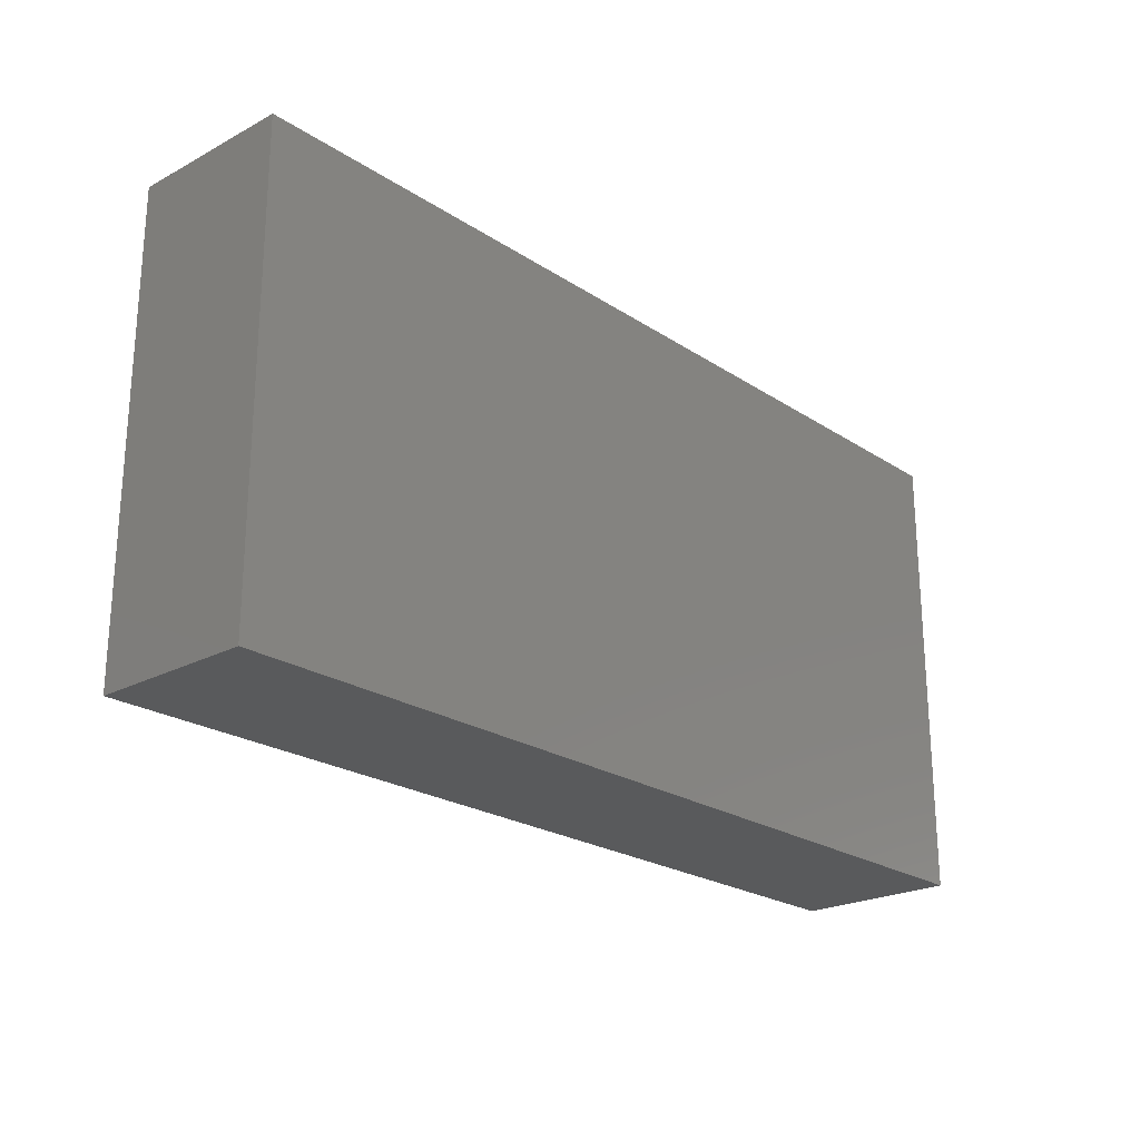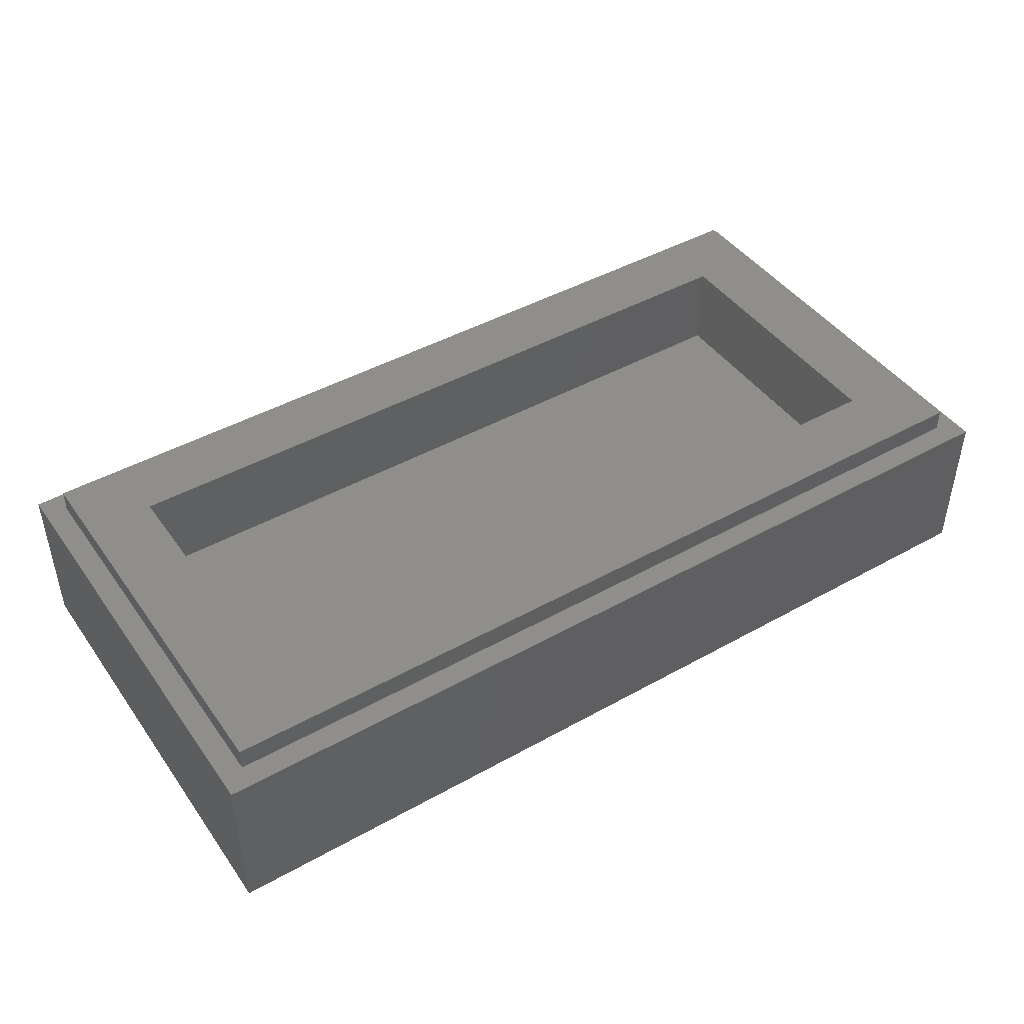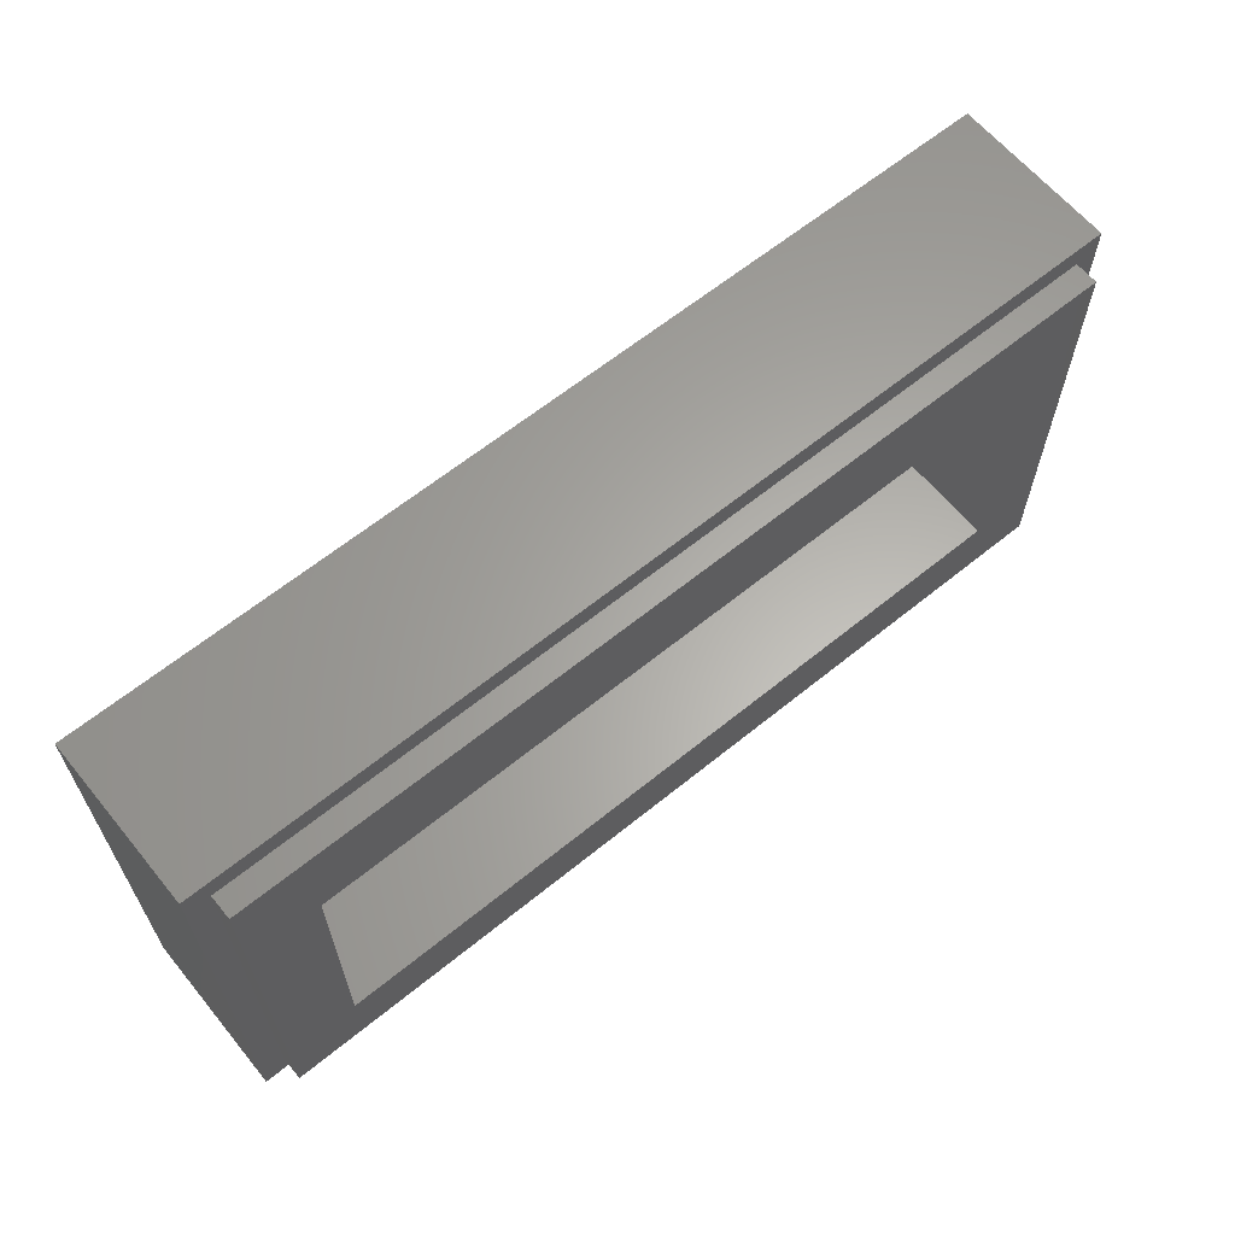
<metadata>
{"format":"stl","ext":"stl","renderer":"f3d","projection":"perspective","resolution":1024,"background":"white","views":[{"elev":-22.9,"azim":-47.9,"up":"+Z"},{"elev":44.5,"azim":146.9,"up":"+Y"},{"elev":63.1,"azim":140.6,"up":"+Z"}]}
</metadata>
<code>
# stl→obj: 357 verts, 710 faces
v -8 2.8 4
v -8 0 4
v 8 0 4
v 8 2.8 4
v -8 2.8 -4
v -8 0 -4
v 8 2.8 -4
v 8 0 -4
v -7.6 3.2 3.6
v -7.6 2.8 3.6
v 7.6 2.8 3.6
v 7.6 3.2 3.6
v -7.6 3.2 -3.6
v -7.6 2.8 -3.6
v 7.6 3.2 -3.6
v 7.6 2.8 -3.6
v -6.4 1.6 2.4
v 6.4 1.6 2.4
v 6.4 1.6 -2.4
v -6.4 1.6 -2.4
v -6.4 3.2 2.4
v 6.4 3.2 2.4
v -6.4 3.2 -2.4
v 6.4 3.2 -2.4
v -6.992 0 0.8676
v -7.144 0 0.91
v -7.143 0 0.8716
v -7.125 0 0.8244
v -6.985 0 0.918
v -7.139 0 0.9348
v -7.101 0 0.9976
v -7.118 0 0.9768
v -7.028 0 1.044
v -7.069 0 1.022
v -6.967 0 0.8396
v -7.086 0 0.7768
v -6.95 0 0.9388
v -6.977 0 1.064
v -6.928 0 0.8104
v -7.026 0 0.7288
v -6.898 0 0.9552
v -6.916 0 1.08
v -6.875 0 0.7796
v -6.948 0 0.68
v -6.832 0 0.9684
v -6.846 0 1.093
v -6.81 0 0.748
v -6.851 0 0.6304
v -6.751 0 0.978
v -6.768 0 1.104
v -6.732 0 0.7144
v -6.738 0 0.5808
v -6.657 0 0.9844
v -6.585 0 1.118
v -6.541 0 0.6448
v -6.467 0 0.4812
v -6.434 0 0.9884
v -6.371 0 1.122
v -6.032 0 0.494
v -6.143 0 0.3816
v -5.87 0 0.9652
v -6.128 0 1.118
v -5.376 0 0.3324
v -5.378 0 0.186
v -1.948 0 0.5136
v -5.566 0 1.086
v -1.914 0 -0.3104
v -1.873 0 -0.4628
v -1.816 0 0.1784
v -1.817 0 0.3172
v -1.956 0 0.154
v -1.948 0 0.0076
v -1.813 0 0.4412
v -1.957 0 0.3732
v -1.809 0 0.0348
v -1.943 0 -0.072
v -1.808 0 0.4944
v -1.952 0 0.4704
v -1.802 0 0.5404
v -1.91 0 0.6516
v -1.784 0 -0.2276
v -1.94 0 -0.0976
v -1.768 0 -0.326
v -1.938 0 -0.1256
v -1.766 0 0.6188
v -1.892 0 0.6792
v -1.76 0 -0.3628
v -1.92 0 -0.272
v -1.928 0 -0.2
v -1.744 0 -0.408
v -1.852 0 -0.5056
v -1.722 0 0.6668
v -1.871 0 0.7076
v -1.711 0 -0.4712
v -1.793 0 -0.6108
v -1.694 0 0.6928
v -1.845 0 0.7372
v -1.662 0 0.7196
v -1.816 0 0.7676
v -1.586 0 0.7768
v -1.783 0 0.7984
v -1.568 0 -0.7052
v -1.635 0 -0.864
v -1.497 0 0.8364
v -1.747 0 0.83
v -1.394 0 0.8972
v -1.664 0 0.894
v -1.569 0 0.9584
v -1.28 0 0.958
v -1.274 0 -1.135
v -1.47 0 -1.107
v -1.257 0 -1.156
v -1.354 0 -1.258
v -1.34 0 -1.272
v -1.208 0 -1.182
v -1.308 0 -1.29
v -1.158 0 -1.2
v -1.462 0 1.023
v -1.155 0 1.018
v -1.345 0 1.086
v -1.021 0 1.074
v -1.016 0 -1.244
v -1.286 0 -1.301
v -1.228 0 -1.323
v -1.072 0 -1.374
v -1.219 0 1.146
v -0.878 0 1.127
v -0.86 0 0.5436
v -0.9792 0 0.6508
v -0.99 0 0.6332
v -0.9968 0 0.6088
v -0.9208 0 0.688
v -0.9544 0 0.6708
v -1 0 0.5528
v -0.856 0 0.4356
v -0.9564 0 -0.0376
v -0.83 0 0.1068
v -0.7908 0 0.5896
v -0.8196 0 0.7296
v -0.9076 0 -0.444
v -0.7496 0 -0.5444
v -0.7412 0 -0.5856
v -0.88 0 -0.5968
v -0.8656 0 -0.6508
v -0.8512 0 -0.6864
v -0.8348 0 -0.704
v -0.8132 0 -0.7172
v -1.084 0 1.203
v -0.7284 0 1.174
v -0.7076 0 -0.614
v -0.7712 0 -0.7376
v -0.6356 0 -1.344
v -0.6616 0 -1.483
v -0.5824 0 -0.6604
v -0.6524 0 -0.7844
v -0.9424 0 1.256
v -0.5724 0 1.214
v -0.5684 0 0.6668
v -0.5268 0 0.828
v -0.794 0 1.303
v -0.4112 0 1.247
v -0.3584 0 -0.7332
v -0.3532 0 -0.8816
v -0.6404 0 1.344
v -0.2468 0 1.27
v -0.2408 0 -1.429
v -0.246 0 -1.57
v -0.3012 0 0.7476
v -0.2136 0 0.9148
v -0.1264 0 -0.7988
v -0.1968 0 -0.9252
v -0.176 0 0.7804
v -0.0852 0 0.9424
v -0.0828 0 -1.454
v -0.0832 0 -1.595
v -0.4828 0 1.378
v -0.0792 0 1.282
v -0.0388 0 -0.8188
v -0.0728 0 -0.9544
v -0.0708 0 0.8028
v -0.0348 0 0.9496
v -0.0212 0 -1.459
v -0.0212 0 -1.6
v 0 0 -0.8244
v -0.026 0 -0.9628
v -0.0288 0 0.8092
v 0 0 0.9516
v -0.322 0 1.403
v 0 0 1.283
v -0.1592 0 1.419
v 0 0 1.424
v 0.0212 0 -1.459
v 0 0 -1.46
v 0.0212 0 -1.6
v 0.026 0 -0.9628
v 0.0288 0 0.8092
v 0.0348 0 0.9496
v 0.0708 0 0.8028
v 0.0728 0 -0.9544
v 0.0388 0 -0.8188
v 0.0832 0 -1.595
v 0.0828 0 -1.454
v 0.0852 0 0.9424
v 0.176 0 0.7804
v 0.1968 0 -0.9252
v 0.1264 0 -0.7988
v 0.246 0 -1.57
v 0.2408 0 -1.429
v 0.2136 0 0.9148
v 0.3012 0 0.7476
v 0.322 0 1.403
v 0.1592 0 1.419
v 0.3532 0 -0.8816
v 0.3584 0 -0.7332
v 0.0792 0 1.282
v 0.4828 0 1.378
v 0.5268 0 0.828
v 0.5684 0 0.6668
v 0.2468 0 1.27
v 0.6404 0 1.344
v 0.6524 0 -0.7844
v 0.5824 0 -0.6604
v 0.6616 0 -1.483
v 0.6356 0 -1.344
v 0.7712 0 -0.7376
v 0.7076 0 -0.614
v 0.4112 0 1.247
v 0.794 0 1.303
v 0.8132 0 -0.7172
v 0.7412 0 -0.5856
v 0.8196 0 0.7296
v 0.7908 0 0.5896
v 0.8348 0 -0.704
v 0.8512 0 -0.6864
v 0.8656 0 -0.6508
v 0.88 0 -0.5968
v 0.9076 0 -0.444
v 0.7496 0 -0.5444
v 0.9208 0 0.688
v 0.86 0 0.5436
v 0.5724 0 1.214
v 0.9424 0 1.256
v 0.9564 0 -0.0376
v 0.83 0 0.1068
v 0.9544 0 0.6708
v 0.9792 0 0.6508
v 0.99 0 0.6332
v 0.9968 0 0.6088
v 1 0 0.5528
v 0.856 0 0.4356
v 1.072 0 -1.374
v 1.016 0 -1.244
v 0.7284 0 1.174
v 1.084 0 1.203
v 0.878 0 1.127
v 1.219 0 1.146
v 1.228 0 -1.323
v 1.286 0 -1.301
v 1.308 0 -1.29
v 1.158 0 -1.2
v 1.34 0 -1.272
v 1.208 0 -1.182
v 1.021 0 1.074
v 1.345 0 1.086
v 1.354 0 -1.258
v 1.257 0 -1.156
v 1.155 0 1.018
v 1.462 0 1.023
v 1.47 0 -1.107
v 1.274 0 -1.135
v 1.28 0 0.958
v 1.569 0 0.9584
v 1.635 0 -0.864
v 1.568 0 -0.7052
v 1.394 0 0.8972
v 1.664 0 0.894
v 1.497 0 0.8364
v 1.747 0 0.83
v 1.586 0 0.7768
v 1.783 0 0.7984
v 1.793 0 -0.6108
v 1.711 0 -0.4712
v 1.662 0 0.7196
v 1.816 0 0.7676
v 1.694 0 0.6928
v 1.845 0 0.7372
v 1.852 0 -0.5056
v 1.744 0 -0.408
v 1.722 0 0.6668
v 1.871 0 0.7076
v 1.873 0 -0.4628
v 1.76 0 -0.3628
v 1.766 0 0.6188
v 1.892 0 0.6792
v 1.802 0 0.5404
v 1.91 0 0.6516
v 1.914 0 -0.3104
v 1.92 0 -0.272
v 1.928 0 -0.2
v 1.938 0 -0.1256
v 1.768 0 -0.326
v 1.94 0 -0.0976
v 1.784 0 -0.2276
v 1.943 0 -0.072
v 1.809 0 0.0348
v 1.948 0 0.0076
v 1.816 0 0.1784
v 1.948 0 0.5136
v 1.808 0 0.4944
v 1.952 0 0.4704
v 1.956 0 0.154
v 1.817 0 0.3172
v 1.957 0 0.3732
v 1.813 0 0.4412
v 5.378 0 0.186
v 5.376 0 0.3324
v 5.566 0 1.086
v 5.87 0 0.9652
v 6.128 0 1.118
v 6.143 0 0.3816
v 6.032 0 0.494
v 6.434 0 0.9884
v 6.371 0 1.122
v 6.467 0 0.4812
v 6.541 0 0.6448
v 6.657 0 0.9844
v 6.585 0 1.118
v 6.738 0 0.5808
v 6.732 0 0.7144
v 6.751 0 0.978
v 6.768 0 1.104
v 6.832 0 0.9684
v 6.846 0 1.093
v 6.851 0 0.6304
v 6.81 0 0.748
v 6.898 0 0.9552
v 6.916 0 1.08
v 6.948 0 0.68
v 6.875 0 0.7796
v 6.95 0 0.9388
v 6.977 0 1.064
v 7.026 0 0.7288
v 6.928 0 0.8104
v 6.985 0 0.918
v 7.028 0 1.044
v 7.086 0 0.7768
v 6.967 0 0.8396
v 7.069 0 1.022
v 7.101 0 0.9976
v 7.125 0 0.8244
v 6.992 0 0.8676
v 7.118 0 0.9768
v 7.139 0 0.9348
v 7.143 0 0.8716
v 7.144 0 0.91
v -0.3636 0 0.2816
v 0.3636 0 0.2816
f 1 2 3
f 3 4 1
f 5 6 2
f 2 1 5
f 7 8 6
f 6 5 7
f 4 3 8
f 8 7 4
f 9 10 11
f 11 12 9
f 13 14 10
f 10 9 13
f 15 16 14
f 14 13 15
f 12 11 16
f 16 15 12
f 17 18 19
f 19 20 17
f 17 21 22
f 22 18 17
f 20 23 21
f 21 17 20
f 19 24 23
f 23 20 19
f 18 22 24
f 24 19 18
f 9 21 23
f 23 13 9
f 15 24 22
f 22 12 15
f 12 22 21
f 21 9 12
f 13 23 24
f 24 15 13
f 1 10 14
f 14 5 1
f 7 16 11
f 11 4 7
f 4 11 10
f 10 1 4
f 5 14 16
f 16 7 5
f 25 26 27
f 27 28 25
f 29 30 26
f 26 25 29
f 29 31 32
f 32 30 29
f 29 33 34
f 34 31 29
f 35 25 28
f 28 36 35
f 29 37 38
f 38 33 29
f 39 35 36
f 36 40 39
f 37 41 42
f 42 38 37
f 43 39 40
f 40 44 43
f 41 45 46
f 46 42 41
f 47 43 44
f 44 48 47
f 45 49 50
f 50 46 45
f 51 47 48
f 48 52 51
f 49 53 54
f 54 50 49
f 55 51 52
f 52 56 55
f 53 57 58
f 58 54 53
f 59 55 56
f 56 60 59
f 57 61 62
f 62 58 57
f 63 59 60
f 60 64 63
f 61 65 66
f 66 62 61
f 67 63 64
f 64 68 67
f 69 70 71
f 71 72 69
f 70 73 74
f 74 71 70
f 75 69 72
f 72 76 75
f 73 77 78
f 78 74 73
f 77 79 65
f 65 78 77
f 65 79 80
f 80 66 65
f 81 75 76
f 76 82 81
f 83 81 82
f 82 84 83
f 80 79 85
f 85 86 80
f 67 68 87
f 87 88 67
f 89 88 87
f 83 84 89
f 89 87 83
f 90 87 68
f 68 91 90
f 86 85 92
f 92 93 86
f 94 90 91
f 91 95 94
f 93 92 96
f 96 97 93
f 97 96 98
f 98 99 97
f 99 98 100
f 100 101 99
f 102 94 95
f 95 103 102
f 101 100 104
f 104 105 101
f 105 104 106
f 106 107 105
f 108 107 106
f 106 109 108
f 110 102 103
f 103 111 110
f 112 110 111
f 111 113 112
f 112 113 114
f 114 115 112
f 115 114 116
f 116 117 115
f 118 108 109
f 109 119 118
f 120 118 119
f 119 121 120
f 122 123 124
f 124 125 122
f 117 116 123
f 123 122 117
f 126 120 121
f 121 127 126
f 128 129 130
f 130 131 128
f 128 132 133
f 133 129 128
f 128 131 134
f 134 135 128
f 135 134 136
f 136 137 135
f 138 139 132
f 132 128 138
f 137 136 140
f 140 141 137
f 142 143 144
f 144 145 142
f 142 145 146
f 146 147 142
f 141 140 143
f 143 142 141
f 148 126 127
f 127 149 148
f 150 142 147
f 147 151 150
f 152 122 125
f 125 153 152
f 154 150 151
f 151 155 154
f 156 148 149
f 149 157 156
f 158 159 139
f 139 138 158
f 160 156 157
f 157 161 160
f 162 154 155
f 155 163 162
f 164 160 161
f 161 165 164
f 166 152 153
f 153 167 166
f 168 169 159
f 159 158 168
f 170 162 163
f 163 171 170
f 172 173 169
f 169 168 172
f 174 166 167
f 167 175 174
f 176 164 165
f 165 177 176
f 178 170 171
f 171 179 178
f 180 181 173
f 173 172 180
f 182 174 175
f 175 183 182
f 184 178 179
f 179 185 184
f 186 187 181
f 181 180 186
f 188 176 177
f 177 189 188
f 190 188 189
f 189 191 190
f 192 193 194
f 193 182 183
f 183 194 193
f 184 185 195
f 187 186 196
f 197 187 196
f 196 198 197
f 199 200 184
f 184 195 199
f 201 202 192
f 192 194 201
f 203 197 198
f 198 204 203
f 205 206 200
f 200 199 205
f 207 208 202
f 202 201 207
f 209 203 204
f 204 210 209
f 189 211 212
f 212 191 189
f 213 214 206
f 206 205 213
f 215 216 211
f 211 189 215
f 217 209 210
f 210 218 217
f 219 220 216
f 216 215 219
f 221 222 214
f 214 213 221
f 223 224 208
f 208 207 223
f 225 226 222
f 222 221 225
f 227 228 220
f 220 219 227
f 229 230 226
f 226 225 229
f 231 217 218
f 218 232 231
f 233 234 230
f 230 229 233
f 235 236 230
f 230 234 235
f 236 237 238
f 238 230 236
f 239 231 232
f 232 240 239
f 241 242 228
f 228 227 241
f 237 243 244
f 244 238 237
f 245 239 240
f 240 246 245
f 247 246 240
f 240 248 247
f 243 249 250
f 250 244 243
f 249 248 240
f 240 250 249
f 251 252 224
f 224 223 251
f 253 254 242
f 242 241 253
f 255 256 254
f 254 253 255
f 257 258 252
f 252 251 257
f 258 259 260
f 260 252 258
f 259 261 262
f 262 260 259
f 263 264 256
f 256 255 263
f 261 265 266
f 266 262 261
f 267 268 264
f 264 263 267
f 269 270 266
f 266 265 269
f 271 272 268
f 268 267 271
f 273 274 270
f 270 269 273
f 275 276 272
f 272 271 275
f 275 277 278
f 278 276 275
f 277 279 280
f 280 278 277
f 281 282 274
f 274 273 281
f 279 283 284
f 284 280 279
f 283 285 286
f 286 284 283
f 287 288 282
f 282 281 287
f 285 289 290
f 290 286 285
f 291 292 288
f 288 287 291
f 289 293 294
f 294 290 289
f 293 295 296
f 296 294 293
f 292 291 297
f 297 298 292
f 299 292 298
f 299 300 301
f 301 292 299
f 302 303 301
f 301 300 302
f 304 305 303
f 303 302 304
f 306 307 305
f 305 304 306
f 308 295 309
f 309 310 308
f 311 312 307
f 307 306 311
f 313 314 312
f 312 311 313
f 310 309 314
f 314 313 310
f 315 316 297
f 297 291 315
f 296 295 308
f 308 317 296
f 317 308 318
f 318 319 317
f 320 321 316
f 316 315 320
f 319 318 322
f 322 323 319
f 324 325 321
f 321 320 324
f 323 322 326
f 326 327 323
f 328 329 325
f 325 324 328
f 327 326 330
f 330 331 327
f 331 330 332
f 332 333 331
f 334 335 329
f 329 328 334
f 333 332 336
f 336 337 333
f 338 339 335
f 335 334 338
f 337 336 340
f 340 341 337
f 342 343 339
f 339 338 342
f 341 340 344
f 344 345 341
f 346 347 343
f 343 342 346
f 348 345 344
f 344 349 348
f 350 351 347
f 347 346 350
f 352 349 344
f 344 353 352
f 354 355 351
f 351 350 354
f 355 353 344
f 344 351 355
f 356 162 170
f 170 178 356
f 206 214 357
f 357 200 206
f 184 357 356
f 356 178 184
f 357 184 200
f 26 2 6
f 6 27 26
f 2 26 30
f 27 6 28
f 2 30 32
f 2 32 31
f 28 6 36
f 2 31 34
f 2 34 33
f 36 6 40
f 2 33 38
f 40 6 44
f 2 38 42
f 44 6 48
f 2 42 46
f 2 46 50
f 48 6 52
f 2 50 54
f 52 6 56
f 2 54 58
f 56 6 60
f 2 58 62
f 2 62 66
f 60 6 64
f 80 86 2
f 2 66 80
f 2 86 93
f 68 64 6
f 6 91 68
f 2 93 97
f 2 97 99
f 91 6 95
f 2 99 101
f 2 101 105
f 2 105 107
f 95 6 103
f 2 107 108
f 103 6 111
f 2 108 118
f 111 6 113
f 2 118 120
f 113 6 114
f 114 6 116
f 116 6 123
f 123 6 124
f 2 120 126
f 2 126 148
f 124 6 125
f 2 148 156
f 2 156 160
f 125 6 153
f 2 160 164
f 2 164 176
f 356 141 142
f 142 150 356
f 356 135 137
f 137 141 356
f 356 138 128
f 128 135 356
f 356 150 154
f 154 162 356
f 2 176 188
f 356 168 158
f 158 138 356
f 153 6 167
f 2 188 190
f 167 6 175
f 172 168 356
f 356 180 172
f 175 6 183
f 194 183 6
f 204 198 357
f 357 210 204
f 196 186 357
f 357 198 196
f 186 180 356
f 356 357 186
f 222 226 357
f 357 214 222
f 230 238 357
f 357 226 230
f 218 210 357
f 357 232 218
f 244 250 357
f 357 238 244
f 240 232 357
f 357 250 240
f 8 201 194
f 194 6 8
f 207 201 8
f 223 207 8
f 251 223 8
f 257 251 8
f 258 257 8
f 259 258 8
f 261 259 8
f 265 261 8
f 269 265 8
f 273 269 8
f 281 273 8
f 287 281 8
f 8 315 291
f 291 287 8
f 320 315 8
f 324 320 8
f 328 324 8
f 334 328 8
f 338 334 8
f 342 338 8
f 346 342 8
f 350 346 8
f 354 350 8
f 3 323 327
f 3 319 323
f 3 331 333
f 3 327 331
f 3 290 294
f 3 286 290
f 3 317 319
f 3 294 296
f 296 317 3
f 3 333 337
f 3 352 353
f 3 349 352
f 8 3 355
f 355 354 8
f 3 353 355
f 3 341 345
f 3 337 341
f 3 348 349
f 3 345 348
f 3 220 228
f 3 216 220
f 3 242 254
f 3 228 242
f 3 191 212
f 2 190 191
f 191 3 2
f 3 211 216
f 3 212 211
f 3 254 256
f 3 278 280
f 3 276 278
f 3 284 286
f 3 280 284
f 3 264 268
f 3 256 264
f 3 272 276
f 3 268 272
f 37 29 25
f 25 35 37
f 41 37 35
f 35 39 41
f 45 41 39
f 39 43 45
f 49 45 43
f 43 47 49
f 53 49 47
f 47 51 53
f 57 53 51
f 51 55 57
f 61 57 55
f 55 59 61
f 74 63 71
f 78 63 74
f 65 63 78
f 65 61 59
f 59 63 65
f 63 72 71
f 63 76 72
f 82 76 63
f 63 84 82
f 89 84 63
f 63 88 89
f 63 67 88
f 134 73 70
f 70 69 134
f 131 77 73
f 73 134 131
f 131 85 79
f 79 77 131
f 131 130 92
f 92 85 131
f 130 98 96
f 96 92 130
f 130 104 100
f 100 98 130
f 130 109 106
f 106 104 130
f 130 129 119
f 119 109 130
f 136 134 69
f 69 75 136
f 129 133 121
f 121 119 129
f 140 87 90
f 90 94 140
f 140 81 83
f 83 87 140
f 136 75 81
f 81 140 136
f 140 94 102
f 102 143 140
f 133 132 127
f 127 121 133
f 143 102 110
f 110 144 143
f 144 110 112
f 112 145 144
f 145 112 115
f 115 146 145
f 146 115 117
f 117 147 146
f 147 117 122
f 122 151 147
f 132 139 149
f 149 127 132
f 151 122 152
f 152 155 151
f 139 159 157
f 157 149 139
f 155 152 166
f 166 163 155
f 159 169 161
f 161 157 159
f 169 173 165
f 165 161 169
f 163 166 174
f 174 171 163
f 173 181 177
f 177 165 173
f 171 174 182
f 182 179 171
f 179 182 193
f 193 185 179
f 189 177 181
f 181 187 189
f 195 185 193
f 193 192 199
f 199 195 193
f 197 215 189
f 189 187 197
f 192 202 205
f 205 199 192
f 215 197 203
f 203 219 215
f 202 208 213
f 213 205 202
f 219 203 209
f 209 227 219
f 227 209 217
f 217 241 227
f 208 224 221
f 221 213 208
f 241 217 231
f 231 253 241
f 253 231 239
f 239 255 253
f 224 252 225
f 225 221 224
f 255 239 245
f 245 263 255
f 263 245 246
f 246 267 263
f 252 260 229
f 229 225 252
f 260 262 233
f 233 229 260
f 262 266 234
f 234 233 262
f 266 270 235
f 235 234 266
f 267 246 247
f 247 271 267
f 275 271 247
f 247 277 275
f 270 274 236
f 236 235 270
f 279 277 247
f 247 283 279
f 274 282 237
f 237 236 274
f 285 283 247
f 247 289 285
f 288 292 237
f 237 282 288
f 289 247 248
f 248 293 289
f 301 303 237
f 237 292 301
f 295 293 248
f 248 309 295
f 303 305 243
f 243 237 303
f 314 309 248
f 248 249 314
f 307 249 243
f 243 305 307
f 312 314 249
f 249 307 312
f 316 311 306
f 316 306 304
f 316 304 302
f 302 300 316
f 316 300 299
f 299 298 316
f 316 298 297
f 313 311 316
f 310 313 316
f 308 310 316
f 321 318 308
f 308 316 321
f 325 322 318
f 318 321 325
f 329 326 322
f 322 325 329
f 335 330 326
f 326 329 335
f 339 332 330
f 330 335 339
f 343 336 332
f 332 339 343
f 347 340 336
f 336 343 347
f 351 344 340
f 340 347 351

</code>
